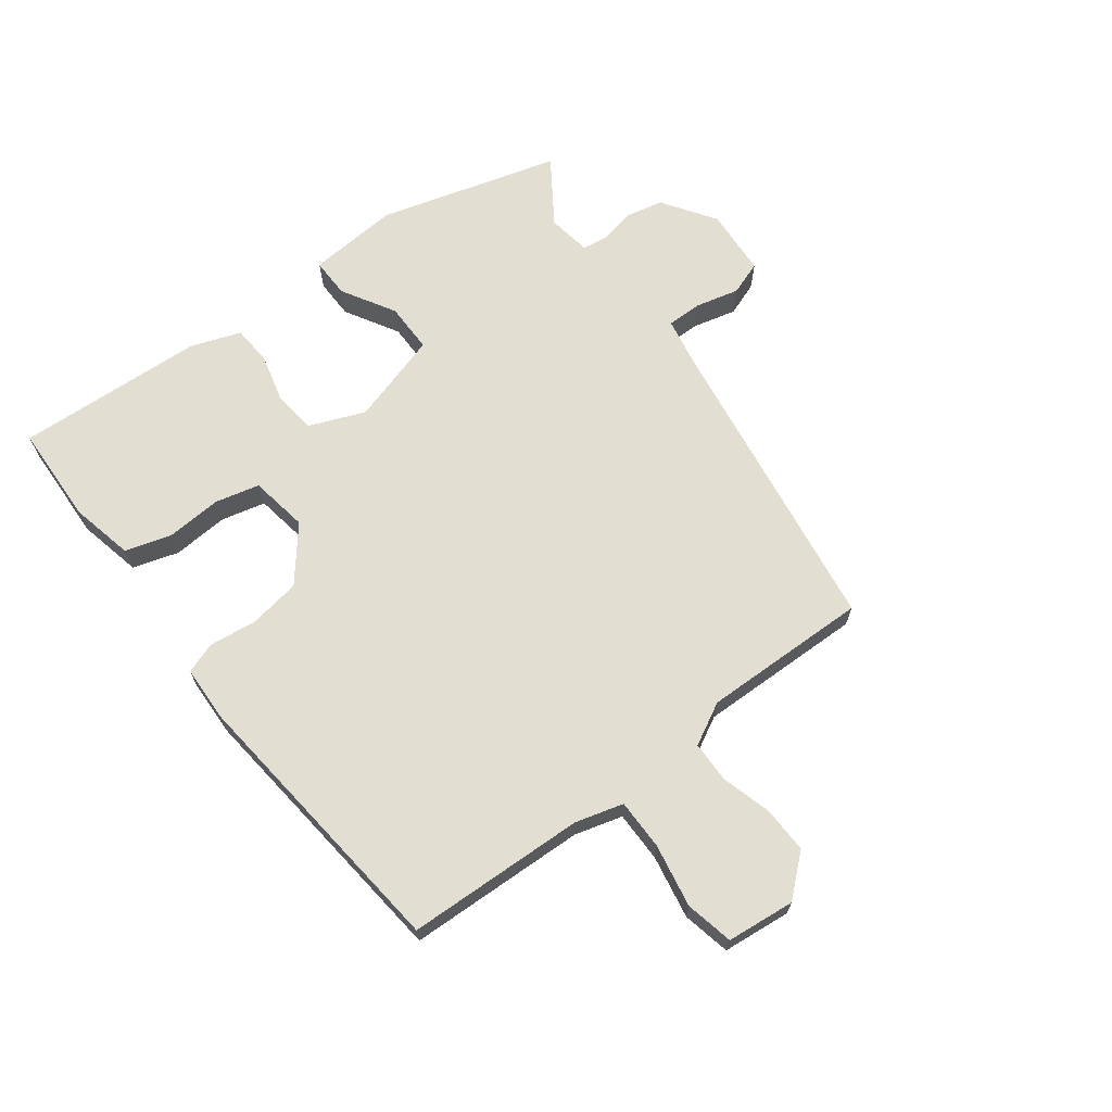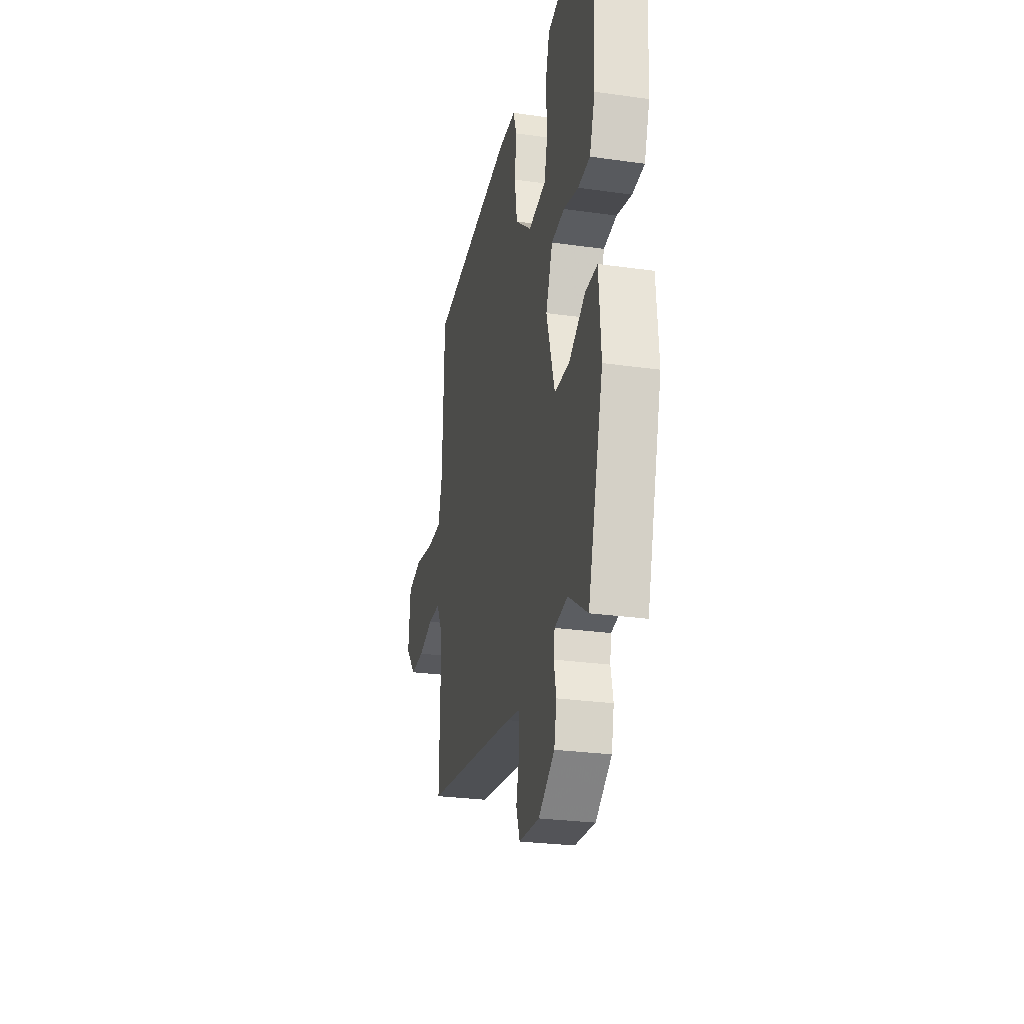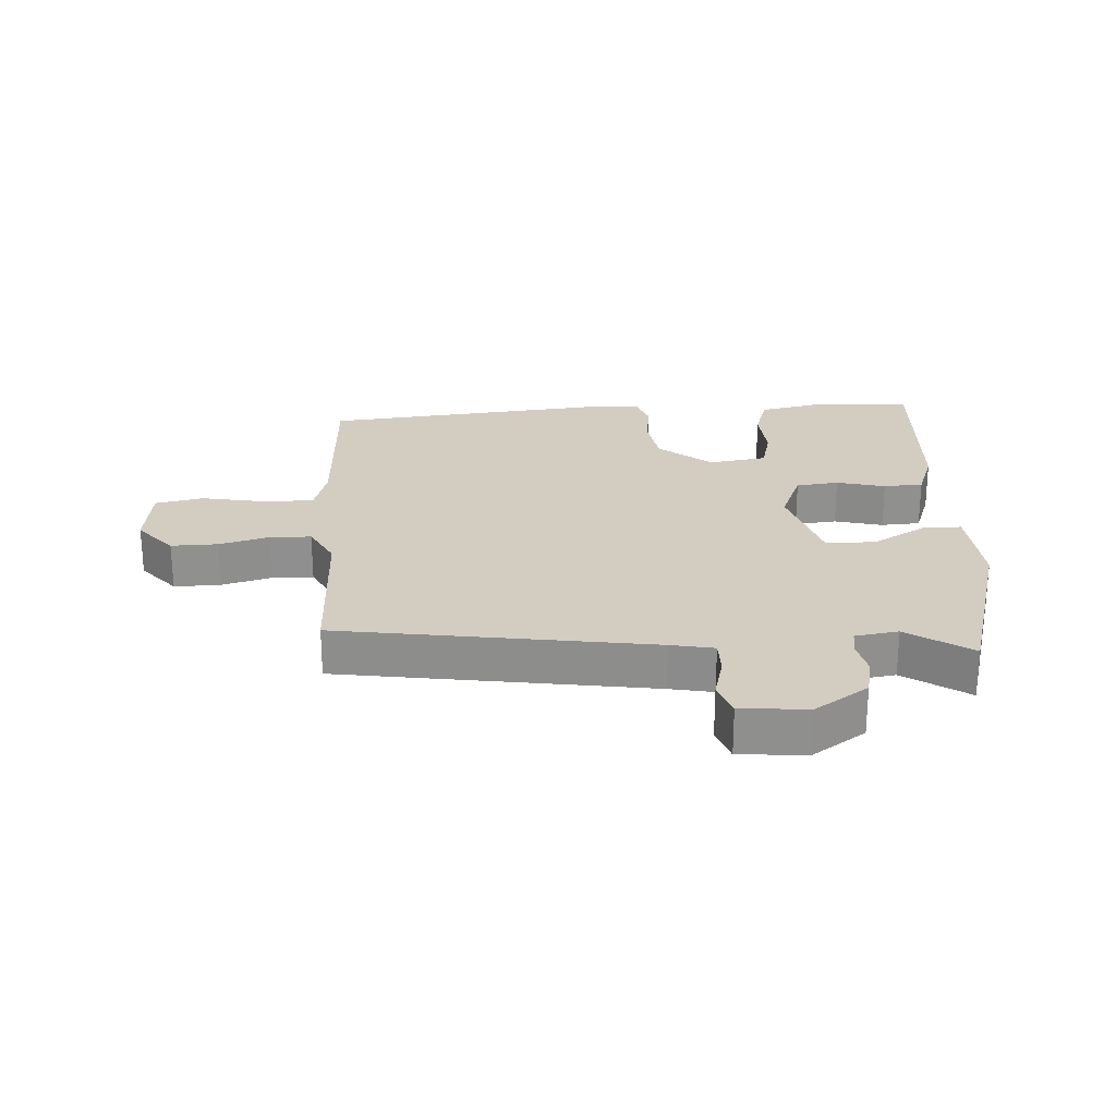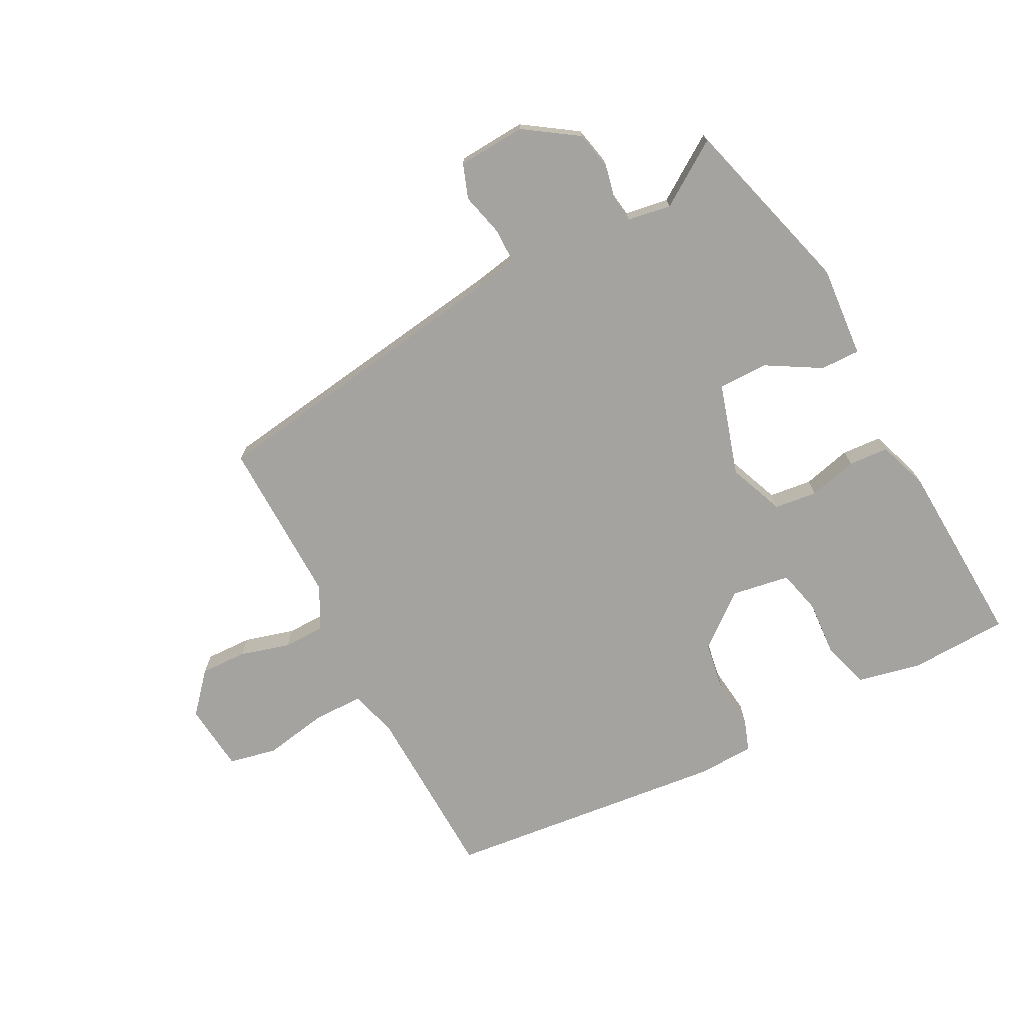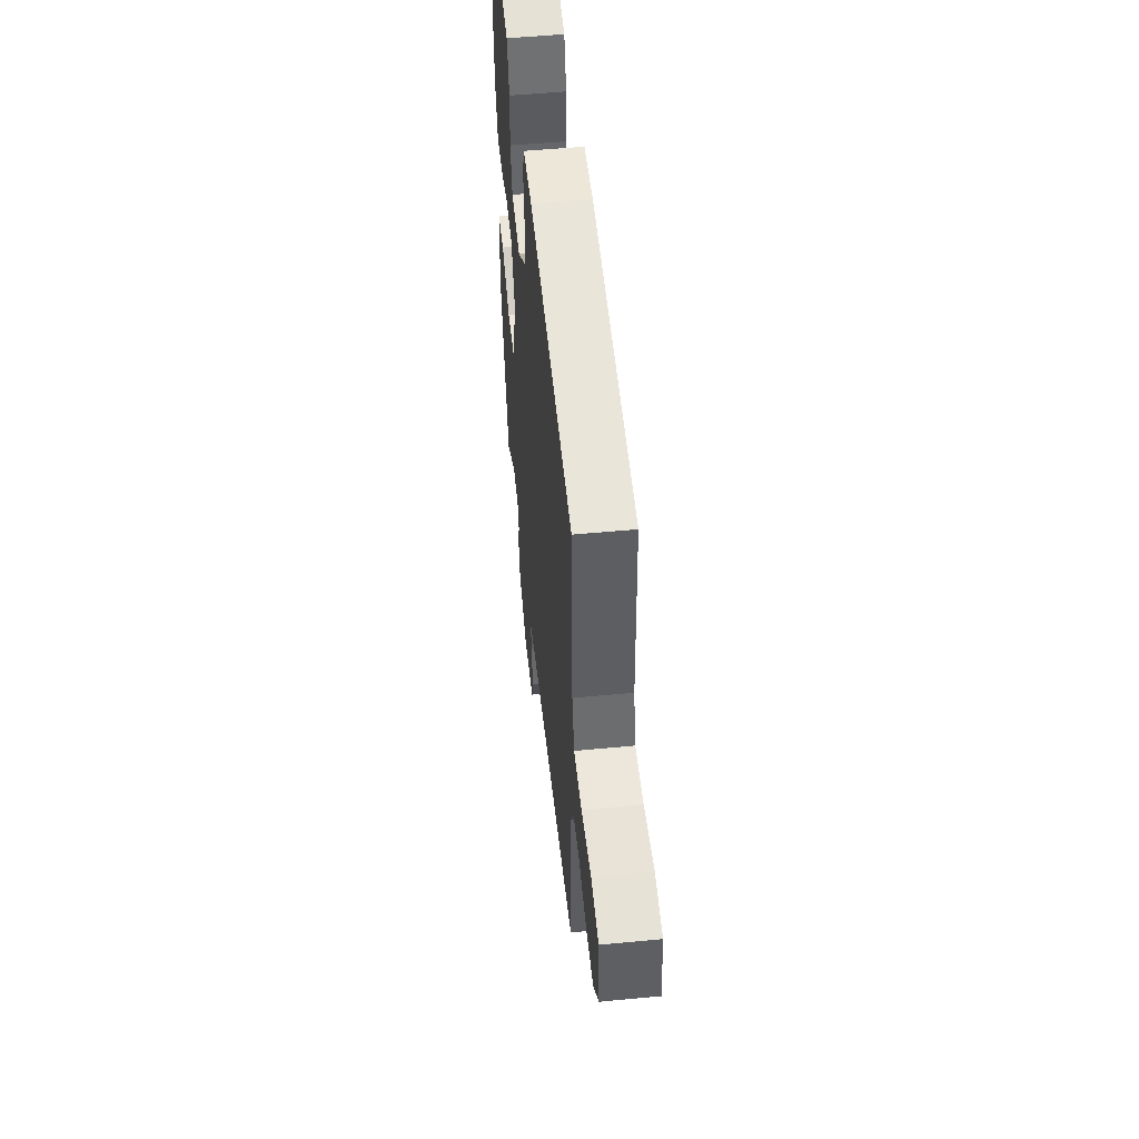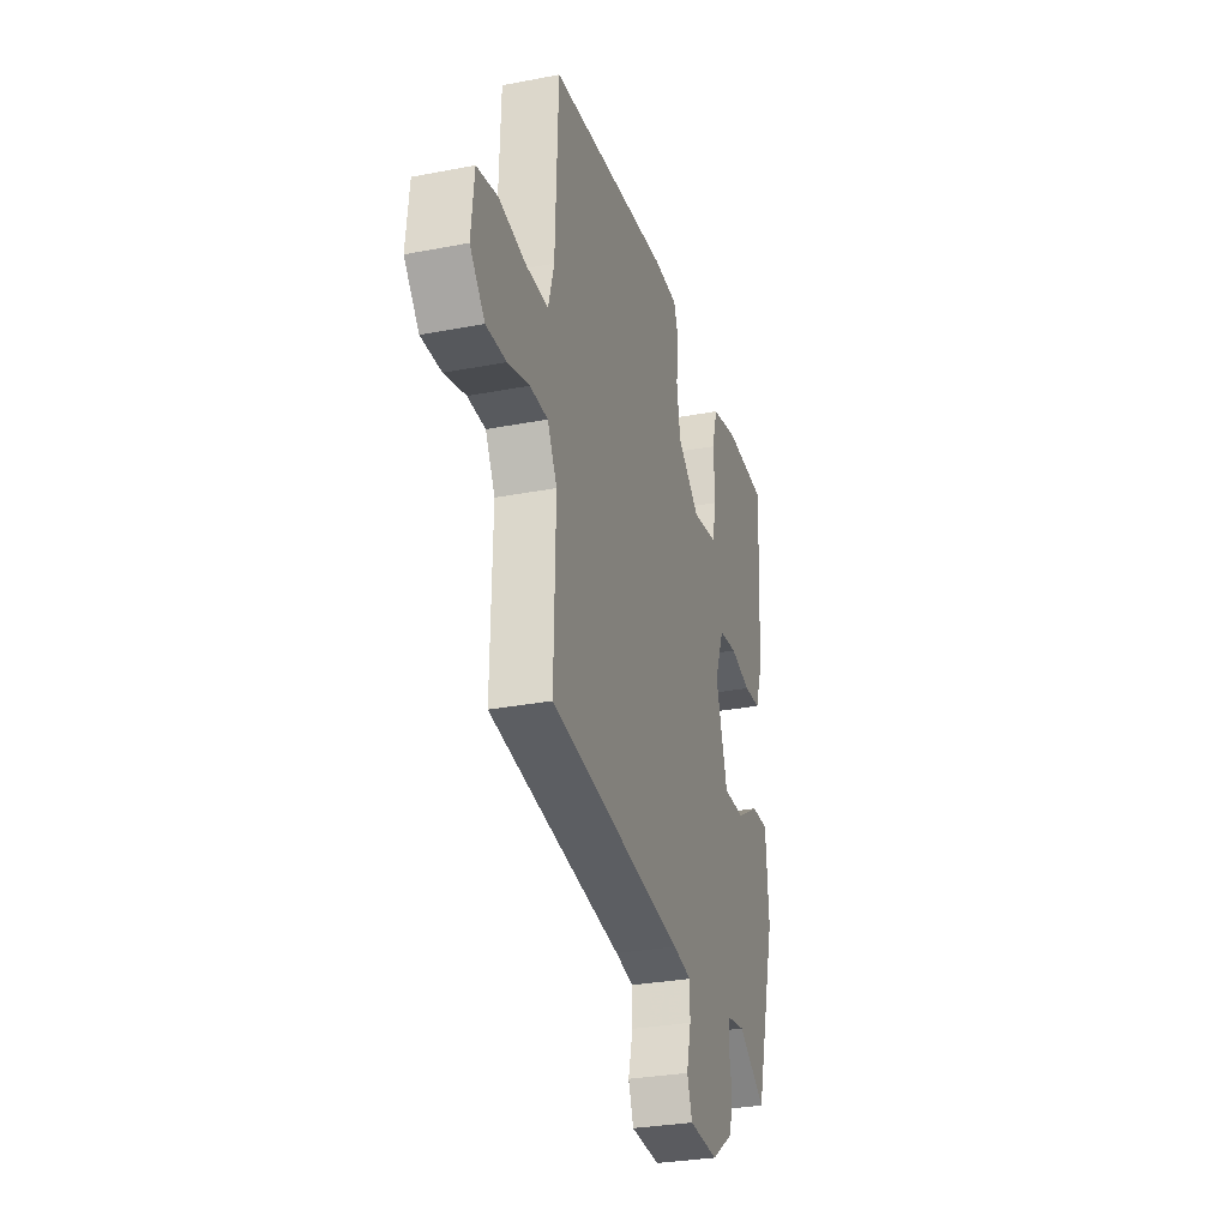
<metadata>
{"format":"obj","ext":"obj","renderer":"f3d","projection":"perspective","resolution":1024,"background":"white","views":[{"elev":67.6,"azim":53.0,"up":"+Y"},{"elev":-27.1,"azim":-102.3,"up":"+Z"},{"elev":24.8,"azim":177.0,"up":"+Y"},{"elev":-72.9,"azim":-152.5,"up":"+Y"},{"elev":52.2,"azim":84.1,"up":"+Z"},{"elev":-29.7,"azim":105.8,"up":"+Z"}]}
</metadata>
<code>
v 0.503 0.07 0.419
v 0.513 0.07 0.138
v 0.534 0.07 0.063
v 0.614 0.07 0.063
v 0.713 0.07 0.081
v 0.788 0.07 0.065
v 0.799 0.07 -0.042
v 0.745 0.07 -0.104
v 0.672 0.07 -0.102
v 0.594 0.07 -0.08
v 0.529 0.07 -0.081
v 0.494 0.07 -0.147
v 0.499 0.07 -0.408
v 0.009 0.07 -0.48
v -0.059 0.07 -0.493
v -0.059 0.07 -0.548
v -0.042 0.07 -0.616
v -0.061 0.07 -0.669
v -0.167 0.07 -0.676
v -0.25 0.07 -0.62
v -0.263 0.07 -0.56
v -0.251 0.07 -0.505
v -0.257 0.07 -0.466
v -0.325 0.07 -0.455
v -0.425 0.07 -0.522
v -0.505 0.07 -0.24
v -0.494 0.07 -0.097
v -0.432 0.07 -0.098
v -0.348 0.07 -0.147
v -0.27 0.07 -0.147
v -0.227 0.07 -0.003
v -0.262 0.07 0.084
v -0.329 0.07 0.092
v -0.405 0.07 0.073
v -0.467 0.07 0.077
v -0.495 0.07 0.155
v -0.511 0.07 0.451
v -0.356 0.07 0.457
v -0.256 0.07 0.435
v -0.234 0.07 0.363
v -0.24 0.07 0.275
v -0.223 0.07 0.206
v -0.132 0.07 0.191
v -0.049 0.07 0.258
v -0.036 0.07 0.339
v -0.045 0.07 0.414
v -0.028 0.07 0.463
v 0.061 0.07 0.466
v 0.503 0 0.419
v 0.513 0 0.138
v 0.534 0 0.063
v 0.614 0 0.063
v 0.713 0 0.081
v 0.788 0 0.065
v 0.799 0 -0.042
v 0.745 0 -0.104
v 0.672 0 -0.102
v 0.594 0 -0.08
v 0.529 0 -0.081
v 0.494 0 -0.147
v 0.499 0 -0.408
v 0.009 0 -0.48
v -0.059 0 -0.493
v -0.059 0 -0.548
v -0.042 0 -0.616
v -0.061 0 -0.669
v -0.167 0 -0.676
v -0.25 0 -0.62
v -0.263 0 -0.56
v -0.251 0 -0.505
v -0.257 0 -0.466
v -0.325 0 -0.455
v -0.425 0 -0.522
v -0.505 0 -0.24
v -0.494 0 -0.097
v -0.432 0 -0.098
v -0.348 0 -0.147
v -0.27 0 -0.147
v -0.227 0 -0.003
v -0.262 0 0.084
v -0.329 0 0.092
v -0.405 0 0.073
v -0.467 0 0.077
v -0.495 0 0.155
v -0.511 0 0.451
v -0.356 0 0.457
v -0.256 0 0.435
v -0.234 0 0.363
v -0.24 0 0.275
v -0.223 0 0.206
v -0.132 0 0.191
v -0.049 0 0.258
v -0.036 0 0.339
v -0.045 0 0.414
v -0.028 0 0.463
v 0.061 0 0.466
f 48 1 2
f 47 48 2
f 46 47 2
f 45 46 2
f 44 45 2 3
f 43 44 3
f 42 43 3
f 39 40 41
f 38 39 41
f 37 38 41
f 36 37 41
f 35 36 41
f 34 35 41
f 33 34 41
f 32 33 41 42
f 31 32 42 3
f 27 28 29
f 26 27 29
f 25 26 29
f 24 25 29
f 23 24 29 30
f 31 3 4
f 30 31 4
f 23 30 4
f 22 23 4
f 20 21 22
f 19 20 22
f 18 19 22
f 17 18 22
f 16 17 22
f 12 13 14
f 11 12 14 15
f 8 9 10
f 7 8 10
f 6 7 10
f 5 6 10
f 4 5 10
f 4 10 11
f 22 4 11 15
f 15 16 22
f 50 49 96
f 50 96 95
f 50 95 94
f 50 94 93
f 51 50 93 92
f 51 92 91
f 51 91 90
f 89 88 87
f 89 87 86
f 89 86 85
f 89 85 84
f 89 84 83
f 89 83 82
f 89 82 81
f 90 89 81 80
f 51 90 80 79
f 77 76 75
f 77 75 74
f 77 74 73
f 77 73 72
f 78 77 72 71
f 52 51 79
f 52 79 78
f 52 78 71
f 52 71 70
f 70 69 68
f 70 68 67
f 70 67 66
f 70 66 65
f 70 65 64
f 62 61 60
f 63 62 60 59
f 58 57 56
f 58 56 55
f 58 55 54
f 58 54 53
f 58 53 52
f 59 58 52
f 63 59 52 70
f 70 64 63
f 1 49 50 2
f 2 50 51 3
f 3 51 52 4
f 4 52 53 5
f 5 53 54 6
f 6 54 55 7
f 7 55 56 8
f 8 56 57 9
f 9 57 58 10
f 10 58 59 11
f 11 59 60 12
f 12 60 61 13
f 13 61 62 14
f 14 62 63 15
f 15 63 64 16
f 16 64 65 17
f 17 65 66 18
f 18 66 67 19
f 19 67 68 20
f 20 68 69 21
f 21 69 70 22
f 22 70 71 23
f 23 71 72 24
f 24 72 73 25
f 25 73 74 26
f 26 74 75 27
f 27 75 76 28
f 28 76 77 29
f 29 77 78 30
f 30 78 79 31
f 31 79 80 32
f 32 80 81 33
f 33 81 82 34
f 34 82 83 35
f 35 83 84 36
f 36 84 85 37
f 37 85 86 38
f 38 86 87 39
f 39 87 88 40
f 40 88 89 41
f 41 89 90 42
f 42 90 91 43
f 43 91 92 44
f 44 92 93 45
f 45 93 94 46
f 46 94 95 47
f 47 95 96 48
f 48 96 49 1

</code>
